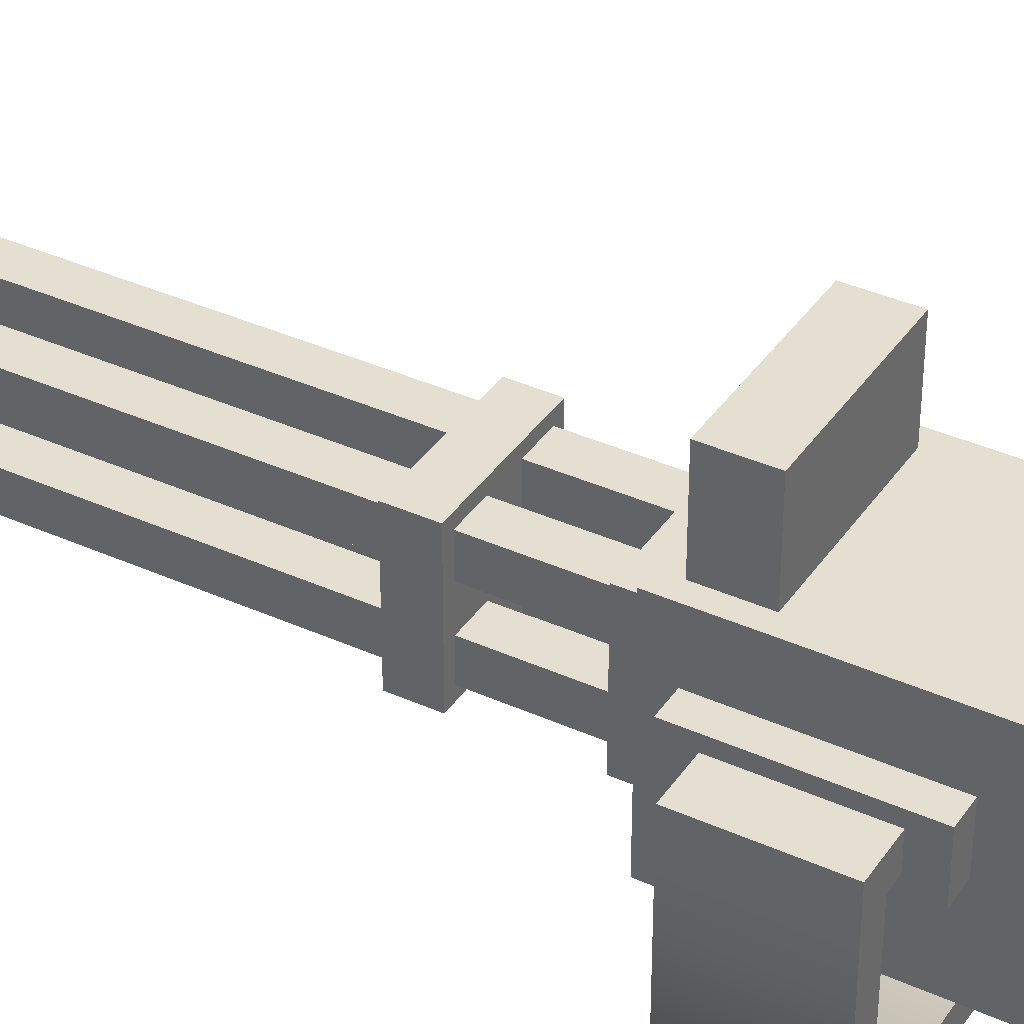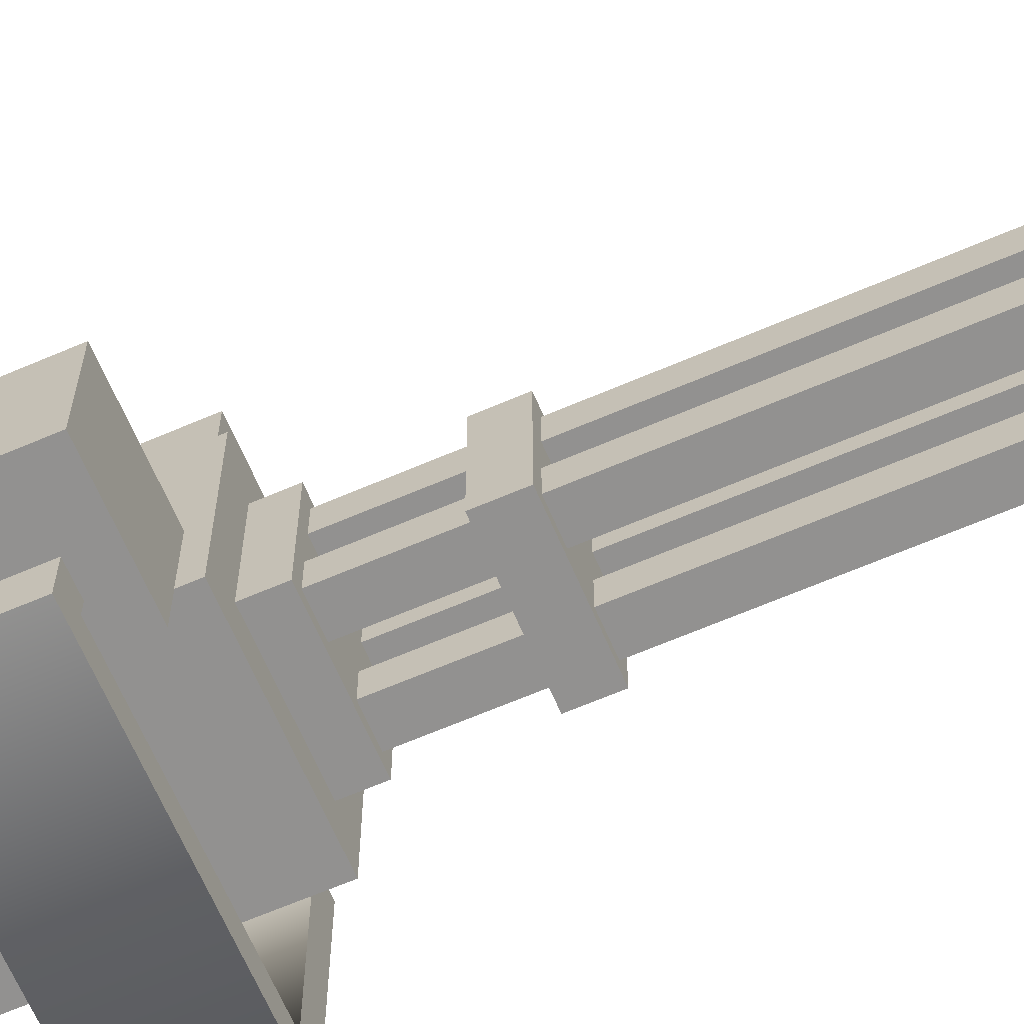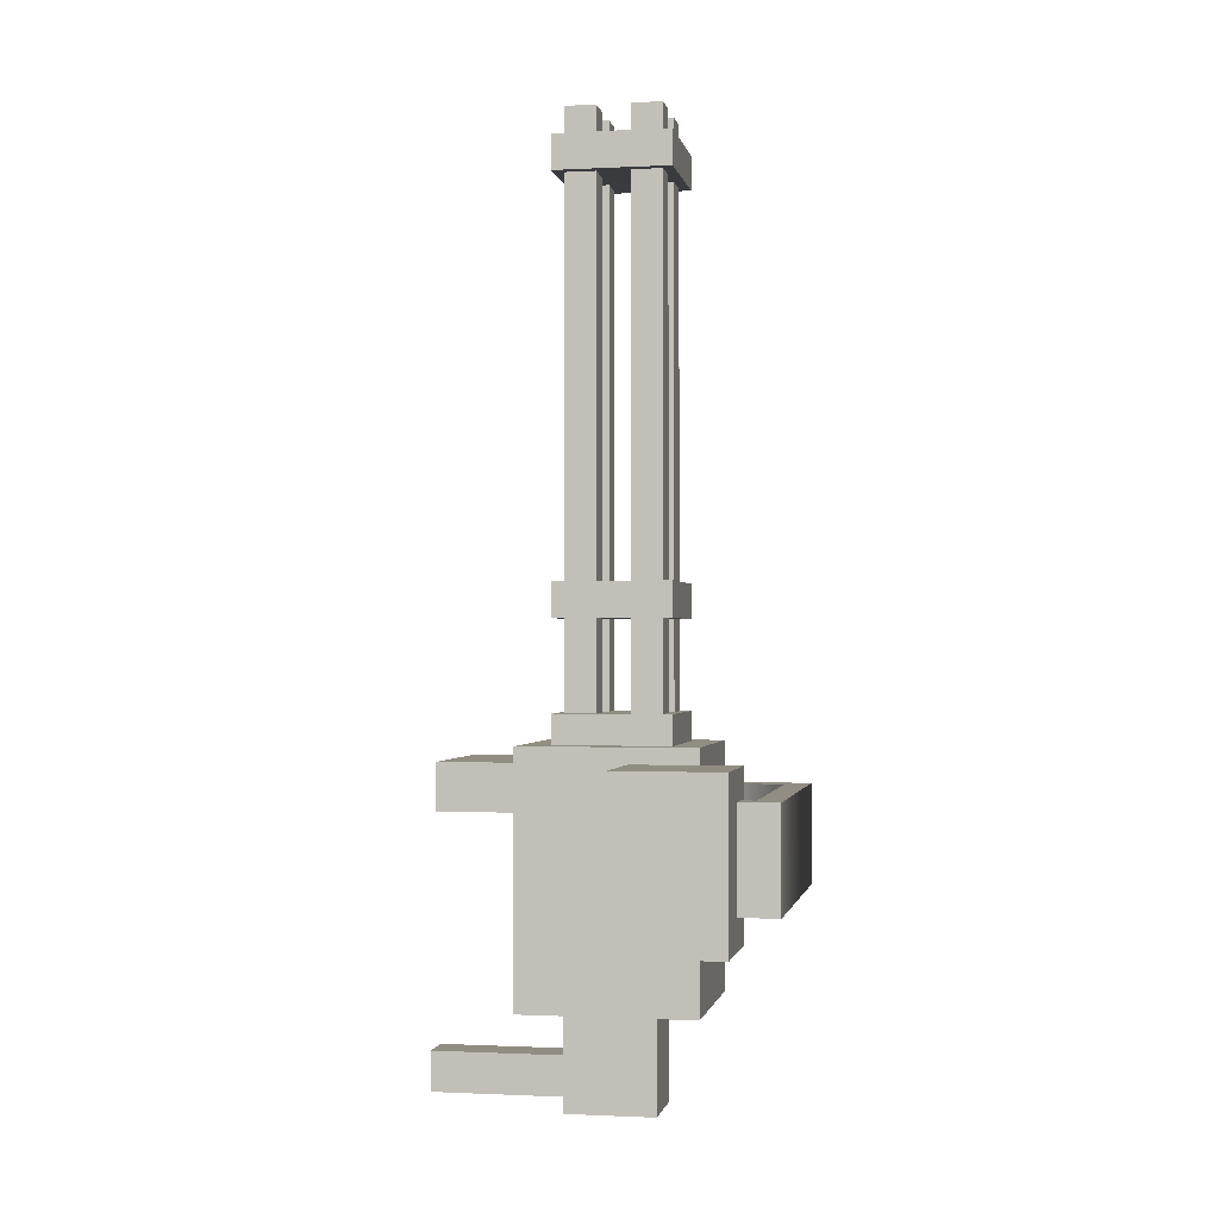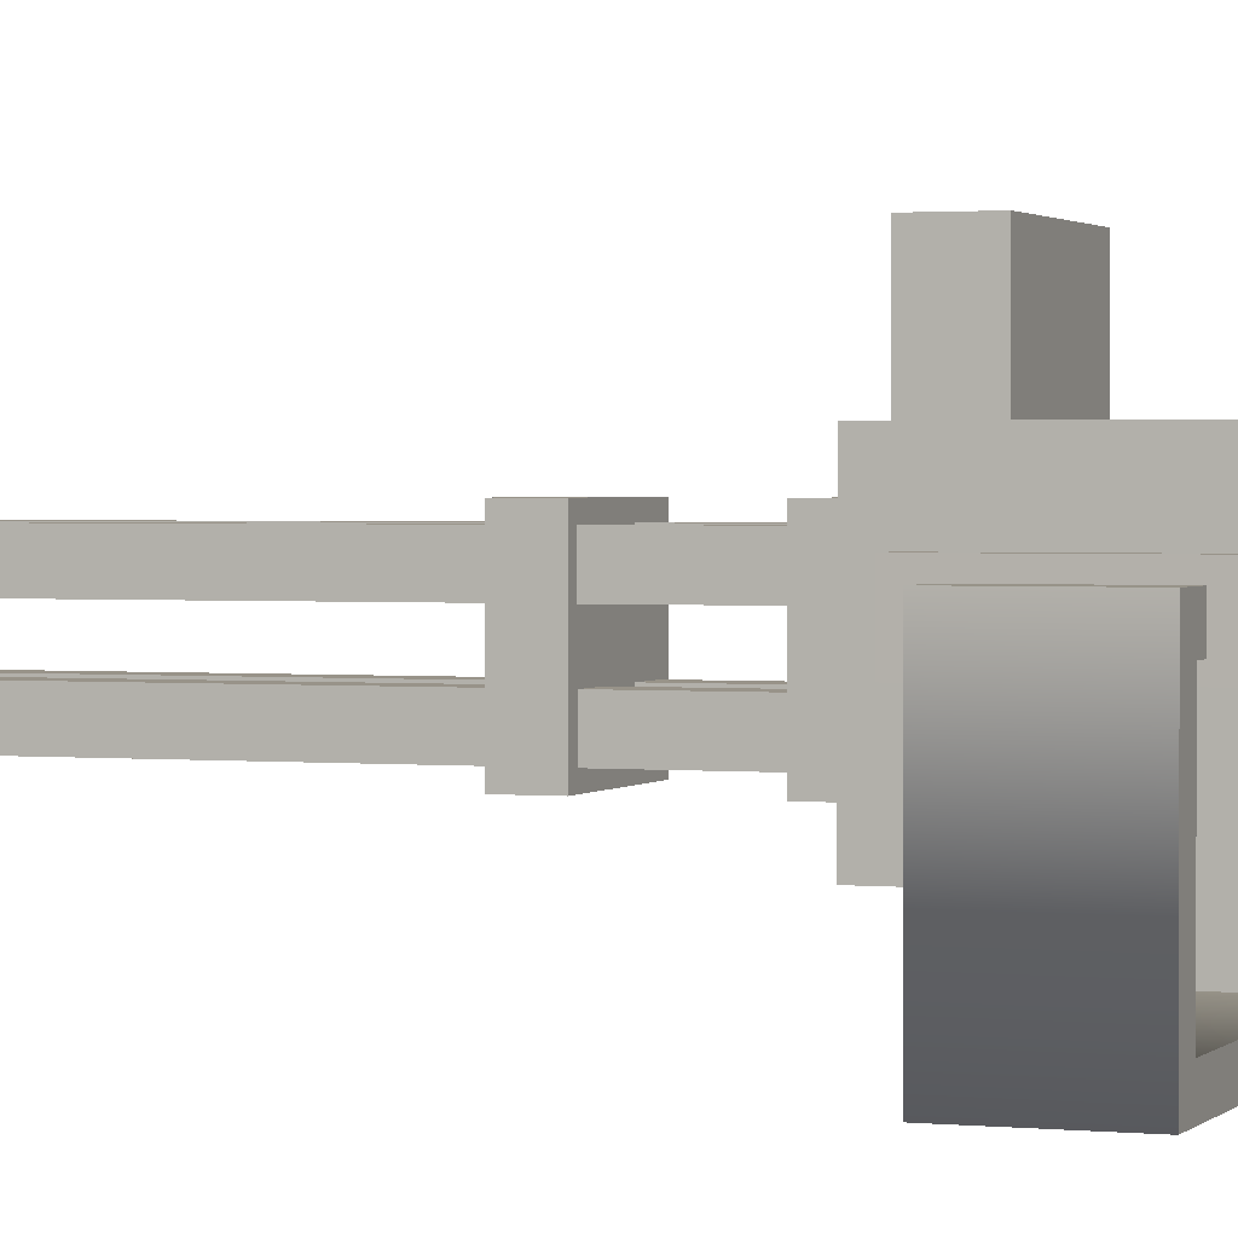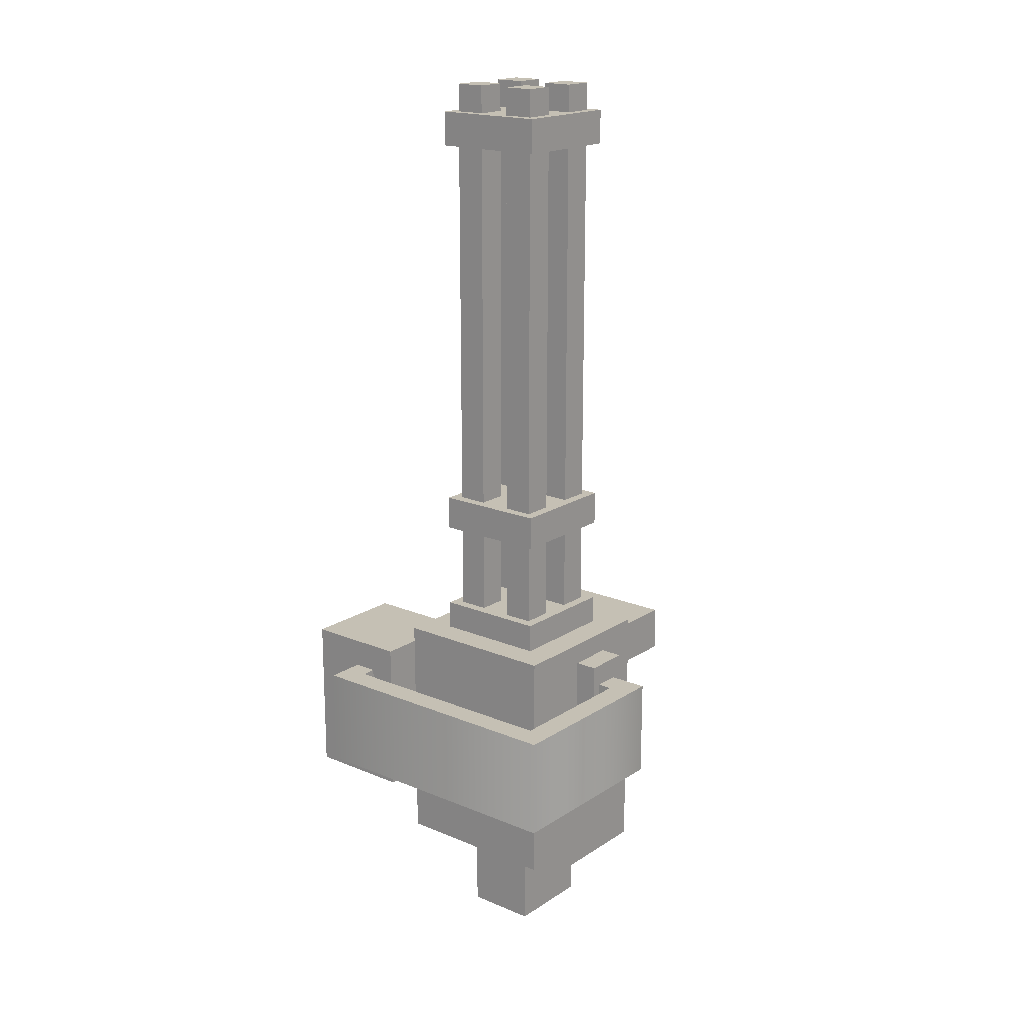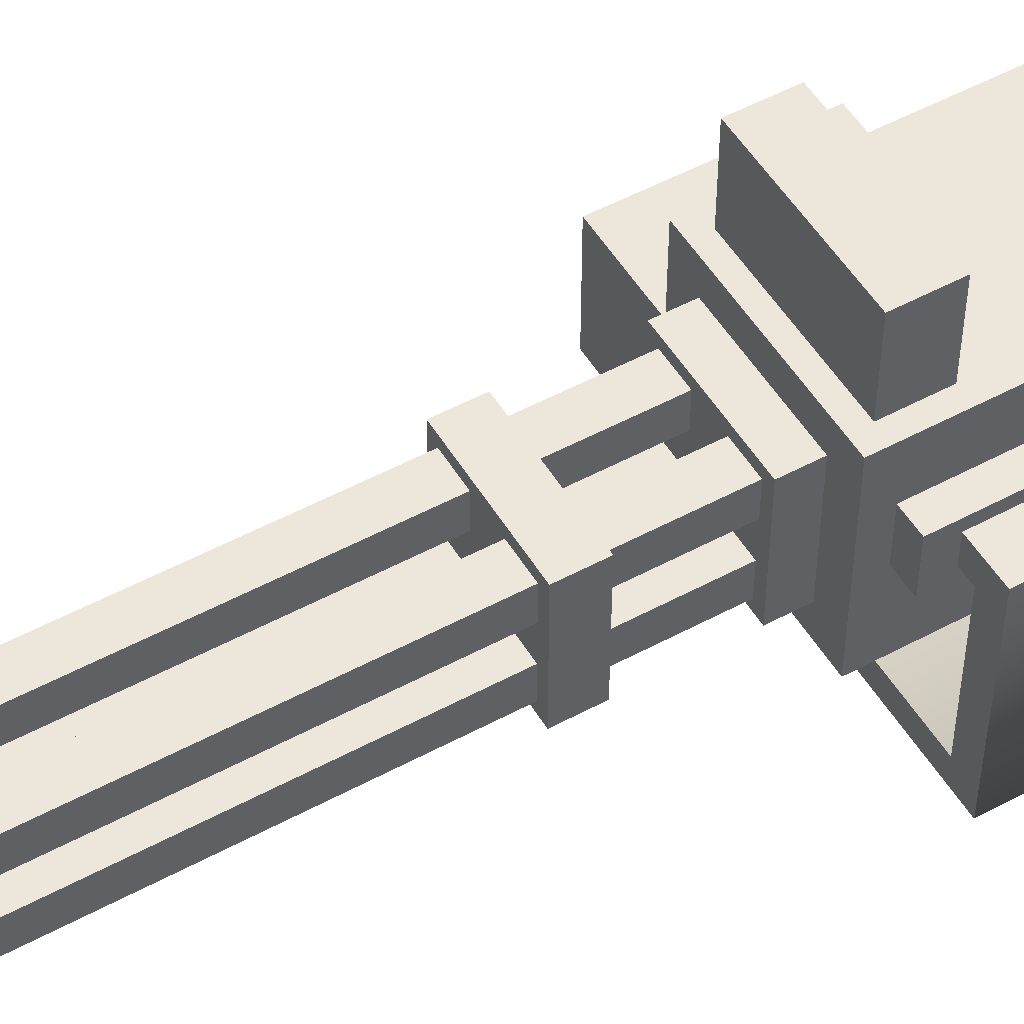
<metadata>
{"format":"obj","ext":"obj","renderer":"f3d","projection":"perspective","resolution":1024,"background":"white","views":[{"elev":37.4,"azim":120.1,"up":"+Y"},{"elev":-66.1,"azim":-66.7,"up":"+Y"},{"elev":-1.0,"azim":-79.3,"up":"+Z"},{"elev":1.6,"azim":110.4,"up":"+Y"},{"elev":18.3,"azim":39.0,"up":"+Z"},{"elev":51.7,"azim":59.7,"up":"+Y"}]}
</metadata>
<code>
v -13.31 -41.39 108.1
v 13.31 -41.39 108.1
v -13.31 -14.78 108.1
v 13.31 -14.78 108.1
v -13.31 -14.78 100.1
v 13.31 -14.78 100.1
v -13.31 -41.39 100.1
v 13.31 -41.39 100.1
v -10.87 -24.23 211.4
v -3.79 -24.23 211.4
v -10.87 -17.16 211.4
v -3.79 -17.16 211.4
v -10.87 -17.16 72.68
v -3.79 -17.16 72.68
v -10.87 -24.23 72.68
v -3.79 -24.23 72.68
v 3.852 -17.22 211.4
v 3.852 -24.3 211.4
v 10.93 -17.22 211.4
v 10.93 -24.3 211.4
v 10.93 -17.22 72.68
v 10.93 -24.3 72.68
v 3.852 -17.22 72.68
v 3.852 -24.3 72.68
v 10.87 -31.94 211.4
v 3.79 -31.94 211.4
v 10.87 -39.02 211.4
v 3.79 -39.02 211.4
v 10.87 -39.02 72.68
v 3.79 -39.02 72.68
v 10.87 -31.94 72.68
v 3.79 -31.94 72.68
v -3.852 -38.95 211.4
v -3.852 -31.88 211.4
v -10.93 -38.95 211.4
v -10.93 -31.88 211.4
v -10.93 -38.95 72.68
v -10.93 -31.88 72.68
v -3.852 -38.95 72.68
v -3.852 -31.88 72.68
v -13.31 -41.39 79.47
v 13.31 -41.39 79.47
v -13.31 -14.78 79.47
v 13.31 -14.78 79.47
v -13.31 -14.78 72.68
v 13.31 -14.78 72.68
v -13.31 -41.39 72.68
v 13.31 -41.39 72.68
v -13.31 -41.39 204.9
v 13.31 -41.39 204.9
v -13.31 -14.78 204.9
v 13.31 -14.78 204.9
v -13.31 -14.78 196.9
v 13.31 -14.78 196.9
v -13.31 -41.39 196.9
v 13.31 -41.39 196.9
v -19.99 -48.08 72.68
v 19.99 -48.08 72.68
v -19.99 -8.097 72.68
v 19.99 -8.097 72.68
v -19.99 -8.097 15.76
v 19.99 -8.097 15.76
v -19.99 -48.08 15.76
v 19.99 -48.08 15.76
v -44.52 -57.45 69.03
v -19.93 -57.45 69.03
v -44.52 -32.86 69.03
v -19.93 -32.86 69.03
v -44.52 -32.86 31.7
v -19.93 -32.86 31.7
v -44.52 -57.45 31.7
v -19.93 -57.45 31.7
v -44.52 -32.86 45.7
v -44.52 -57.45 45.7
v -19.93 -57.45 45.7
v -19.93 -32.86 45.7
v -44.52 -32.86 55.02
v -44.52 -57.45 55.02
v -19.93 -57.45 55.02
v -19.93 -32.86 55.02
v -16.29 -8.097 69
v 16.29 -8.097 69
v -16.29 9.87 69
v 16.29 9.87 69
v -16.29 9.87 58.28
v 16.29 9.87 58.28
v -16.29 -8.097 58.28
v 16.29 -8.097 58.28
v -8.327 -37.04 15.76
v 8.327 -37.04 15.76
v -8.327 -16.55 15.76
v 8.327 -16.55 15.76
v -8.327 -16.55 -7.374
v 8.327 -16.55 -7.374
v -8.327 -37.04 -7.374
v 8.327 -37.04 -7.374
v -4.201 -16.55 4.513
v 4.201 -16.55 4.513
v 4.201 -16.55 -4.569
v -4.201 -16.55 -4.569
v -4.201 14.38 4.513
v 4.201 14.38 4.513
v 4.201 14.38 -4.569
v -4.201 14.38 -4.569
v -31.73 -66.54 62.25
v -26.13 -60.87 62.25
v -31.73 -57.45 62.25
v -26.13 -57.45 62.25
v -31.73 -57.45 38.81
v -26.13 -57.45 38.81
v -31.73 -66.54 38.81
v -26.13 -60.87 38.81
v 34.52 -21.88 38.81
v 28.72 -28.02 38.81
v 28.72 -28.02 62.25
v 34.52 -21.88 62.25
v 25.31 -21.89 38.81
v 25.32 -27.99 38.81
v 25.32 -27.99 62.25
v 25.31 -21.89 62.25
v 25.31 -19.32 33.49
v 25.32 -30.33 33.49
v 25.32 -30.33 67.56
v 25.31 -19.32 67.56
v 19.98 -19.32 33.49
v 19.99 -30.33 33.49
v 19.99 -30.33 67.56
v 19.98 -19.32 67.56
v 28.77 -60.75 62.25
v 28.77 -60.75 38.81
v 34.44 -66.42 38.81
v 34.44 -66.42 62.25
f 1 2 4 3
f 3 4 6 5
f 5 6 8 7
f 7 8 2 1
f 2 8 6 4
f 7 1 3 5
f 9 10 12 11
f 11 12 14 13
f 15 16 10 9
f 10 16 14 12
f 15 9 11 13
f 17 18 20 19
f 19 20 22 21
f 23 24 18 17
f 18 24 22 20
f 23 17 19 21
f 25 26 28 27
f 27 28 30 29
f 31 32 26 25
f 26 32 30 28
f 31 25 27 29
f 33 34 36 35
f 35 36 38 37
f 39 40 34 33
f 34 40 38 36
f 39 33 35 37
f 41 42 44 43
f 43 44 46 45
f 47 48 42 41
f 42 48 46 44
f 47 41 43 45
f 49 50 52 51
f 51 52 54 53
f 53 54 56 55
f 55 56 50 49
f 50 56 54 52
f 55 49 51 53
f 57 58 60 59
f 59 60 62 61
f 61 62 64 63
f 63 64 58 57
f 58 64 62 60
f 63 57 59 61
f 65 66 68 67
f 67 68 80 77
f 69 70 72 71
f 78 79 66 65
f 66 79 80 68
f 78 65 67 77
f 71 74 73 69
f 71 72 75 74
f 76 75 72 70
f 73 76 70 69
f 74 78 77 73
f 74 75 79 78
f 80 79 75 76
f 77 80 76 73
f 81 82 84 83
f 83 84 86 85
f 85 86 88 87
f 82 88 86 84
f 87 81 83 85
f 101 102 103 104
f 93 94 96 95
f 95 96 90 89
f 90 96 94 92
f 95 89 91 93
f 91 92 98 97
f 92 94 99 98
f 94 93 100 99
f 93 91 97 100
f 97 98 102 101
f 98 99 103 102
f 99 100 104 103
f 100 97 101 104
f 105 106 108 107
f 109 110 112 111
f 106 112 110 108
f 111 105 107 109
f 106 105 132 129
f 105 111 131 132
f 112 130 131 111
f 106 129 130 112
f 113 114 118 117
f 114 115 119 118
f 115 116 120 119
f 116 113 117 120
f 117 118 122 121
f 118 119 123 122
f 119 120 124 123
f 120 117 121 124
f 121 122 126 125
f 122 123 127 126
f 123 124 128 127
f 124 121 125 128
f 130 129 115 114
f 131 130 114 113
f 132 131 113 116
f 129 132 116 115

</code>
